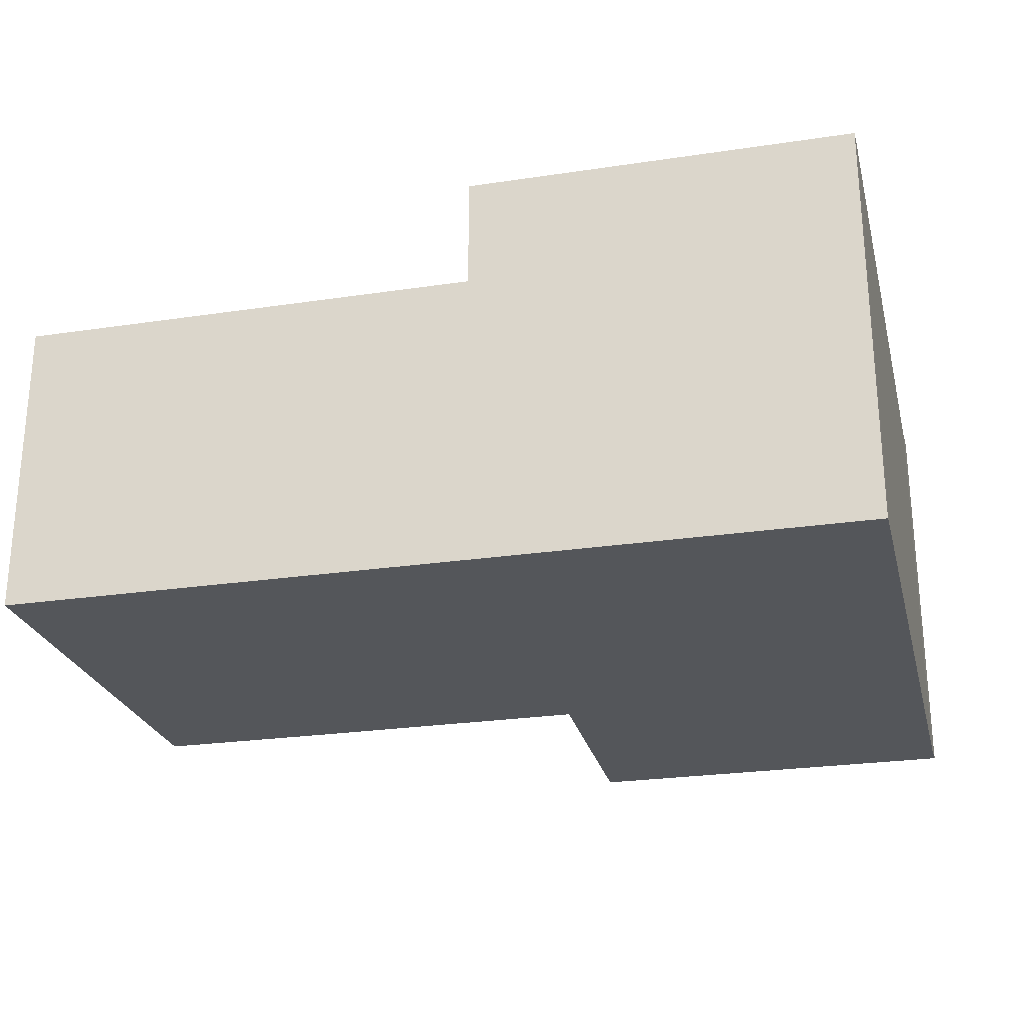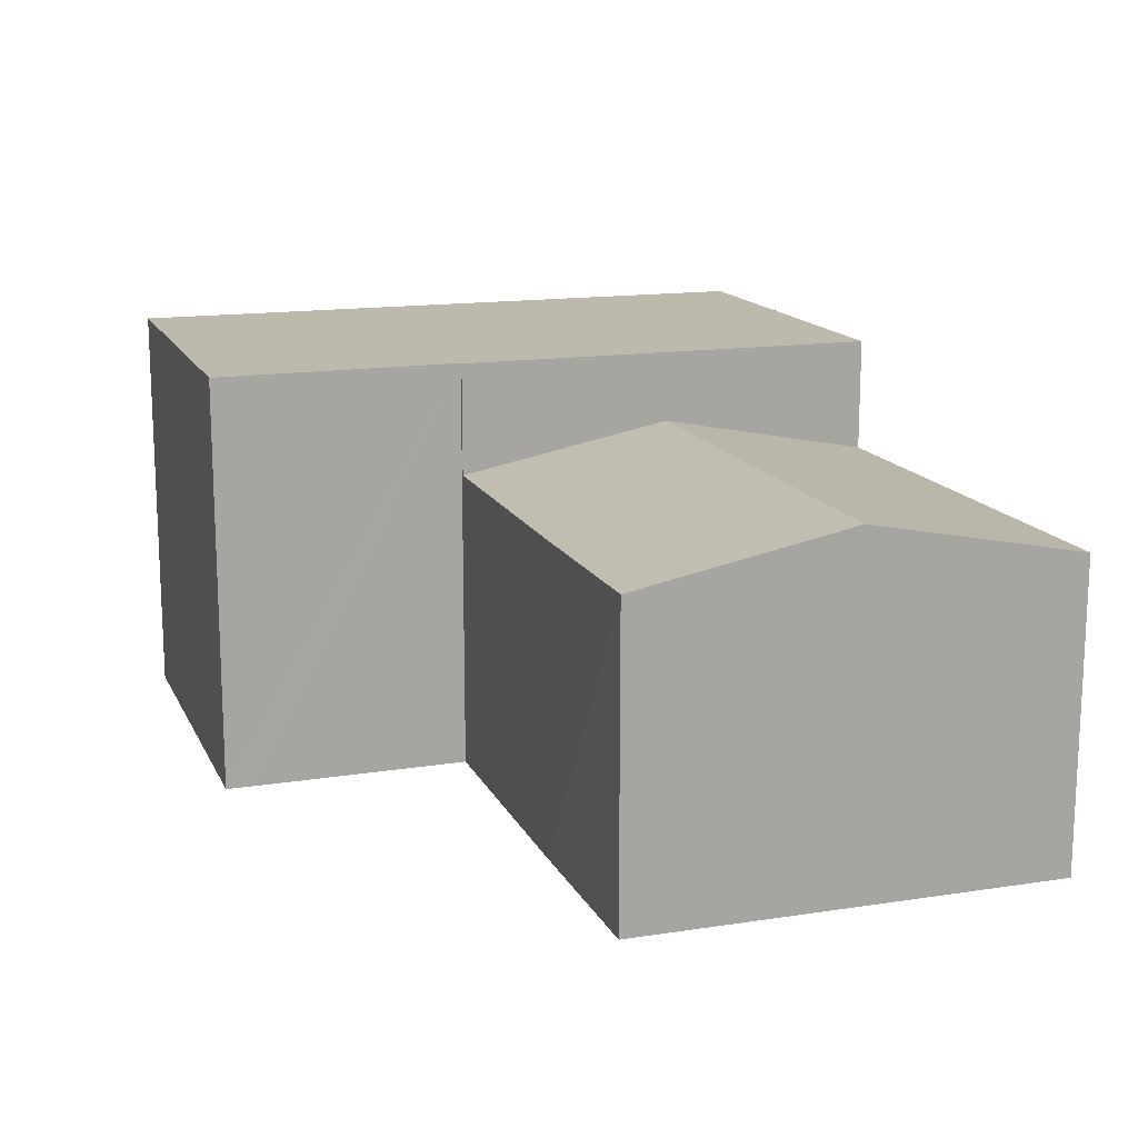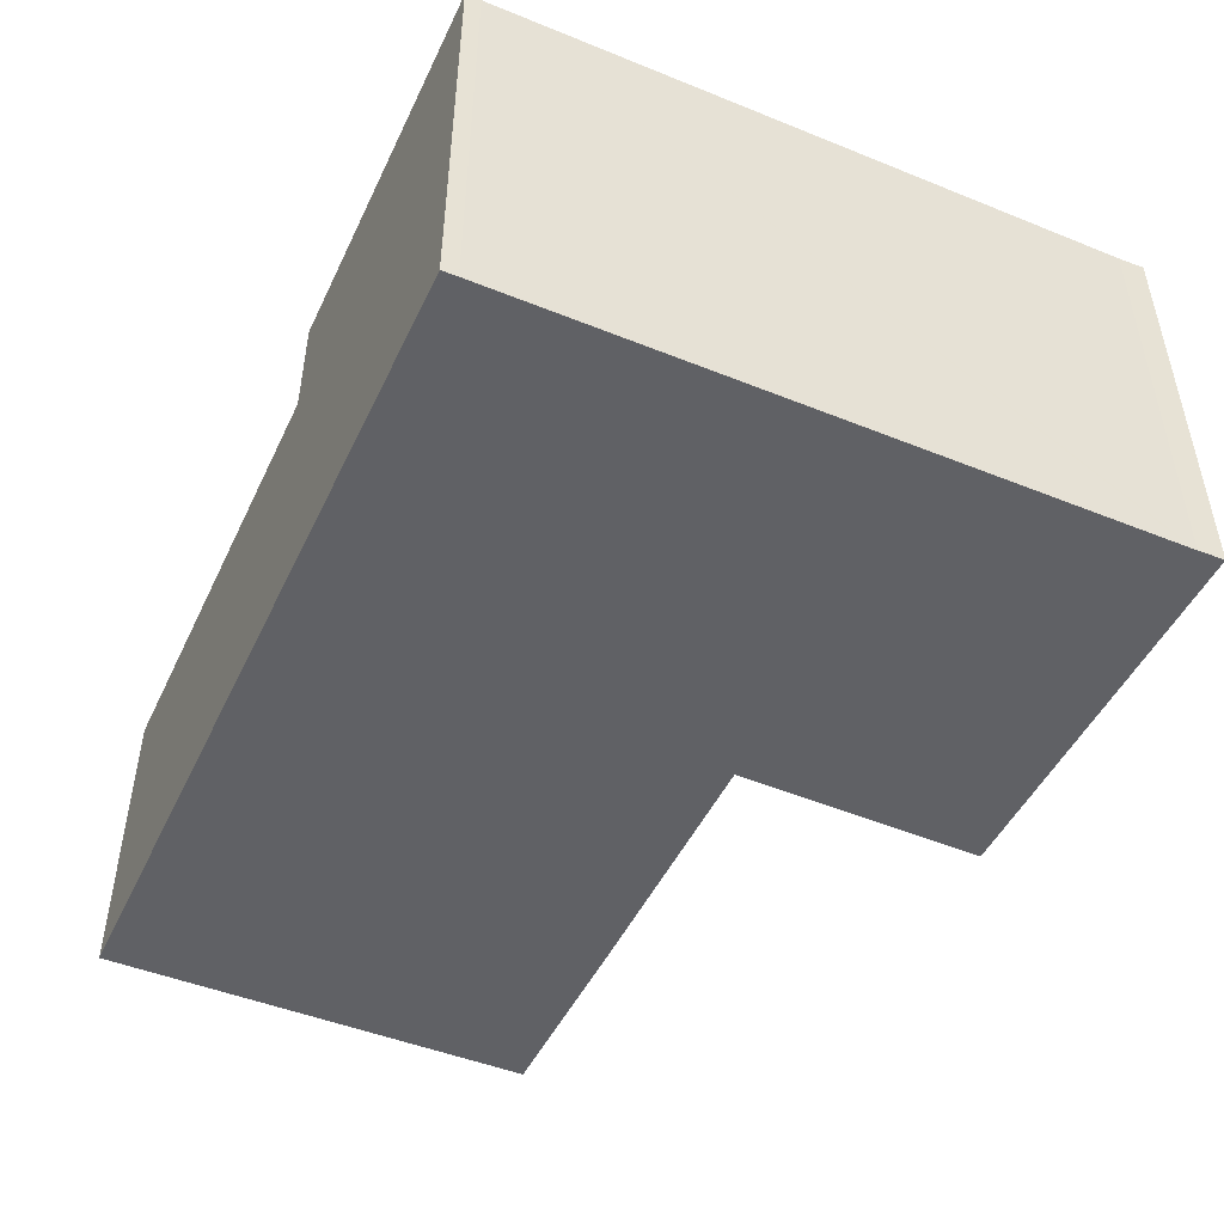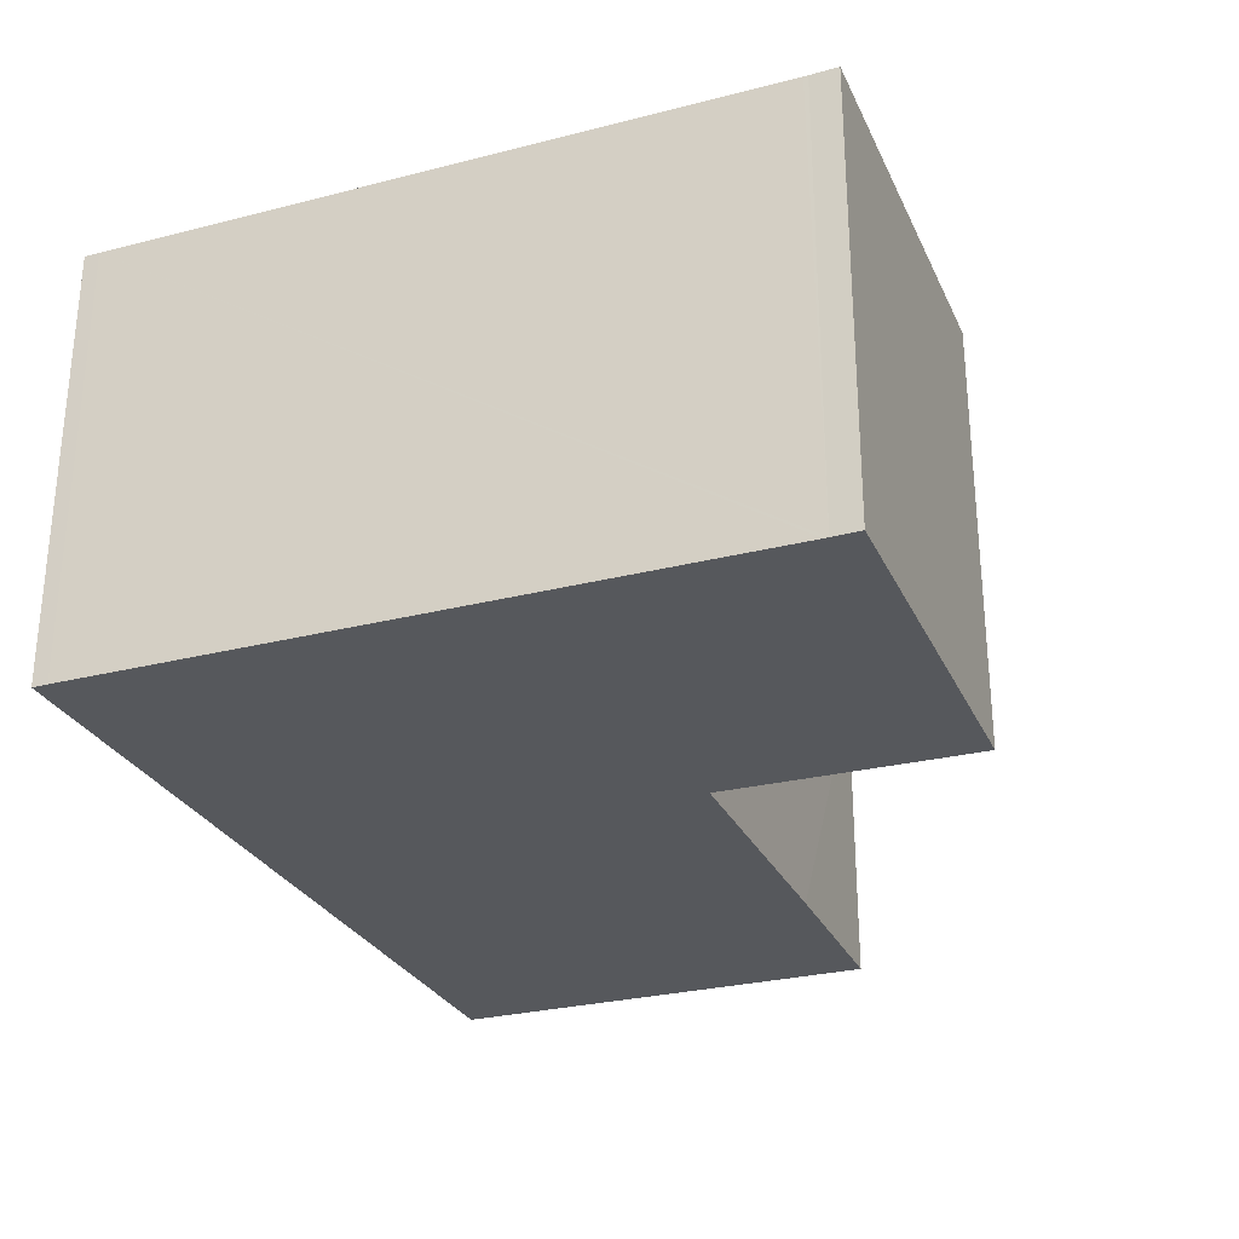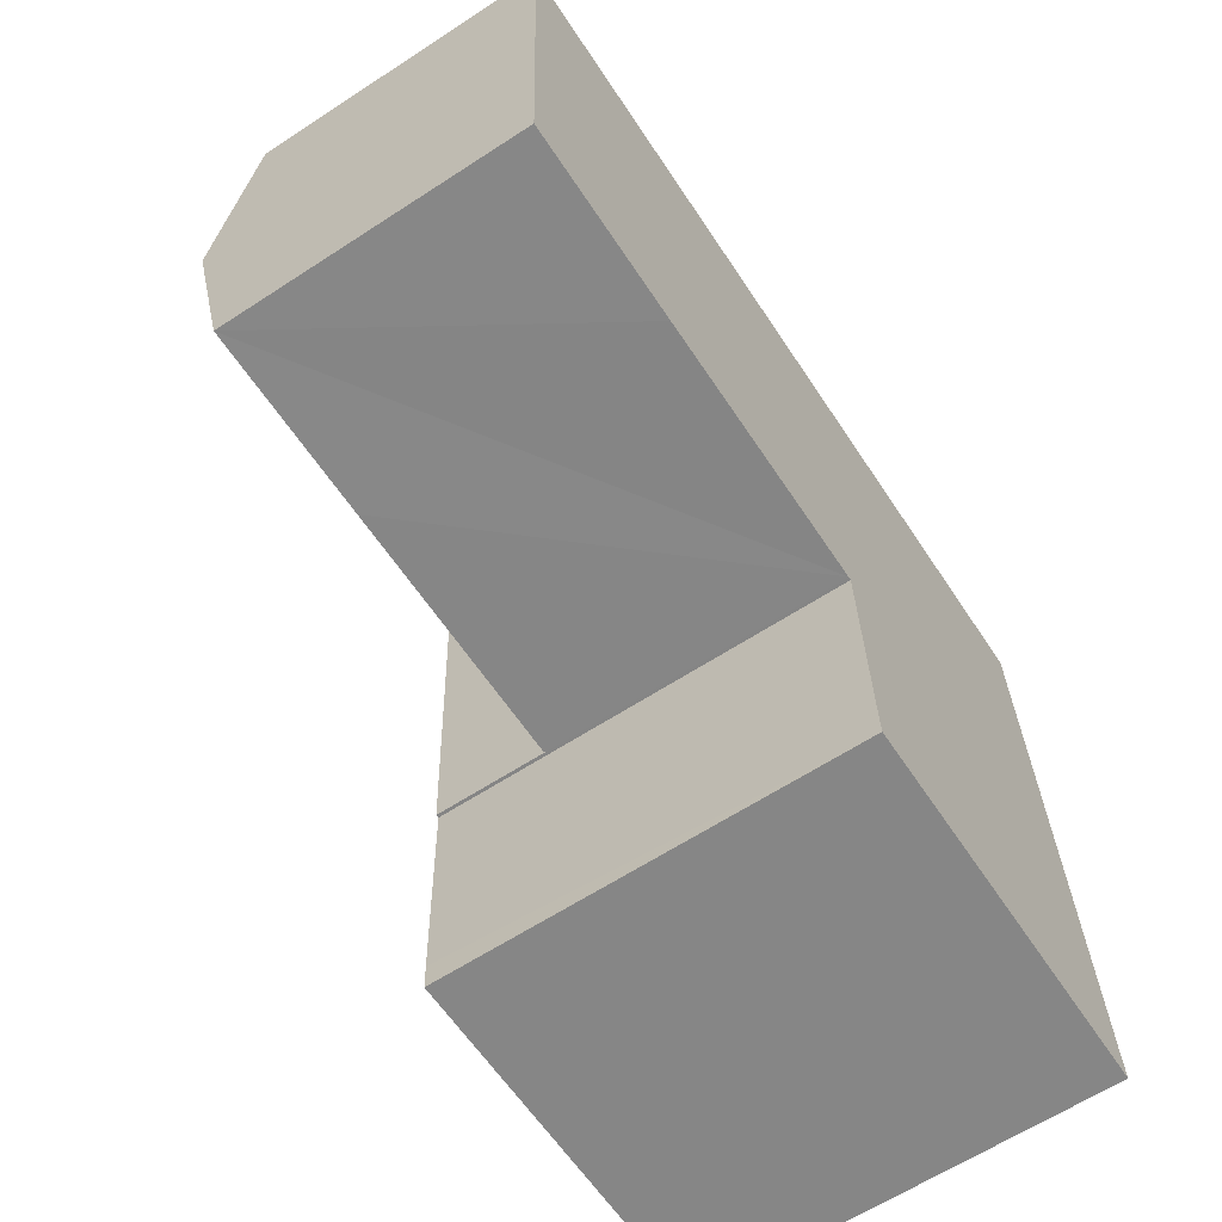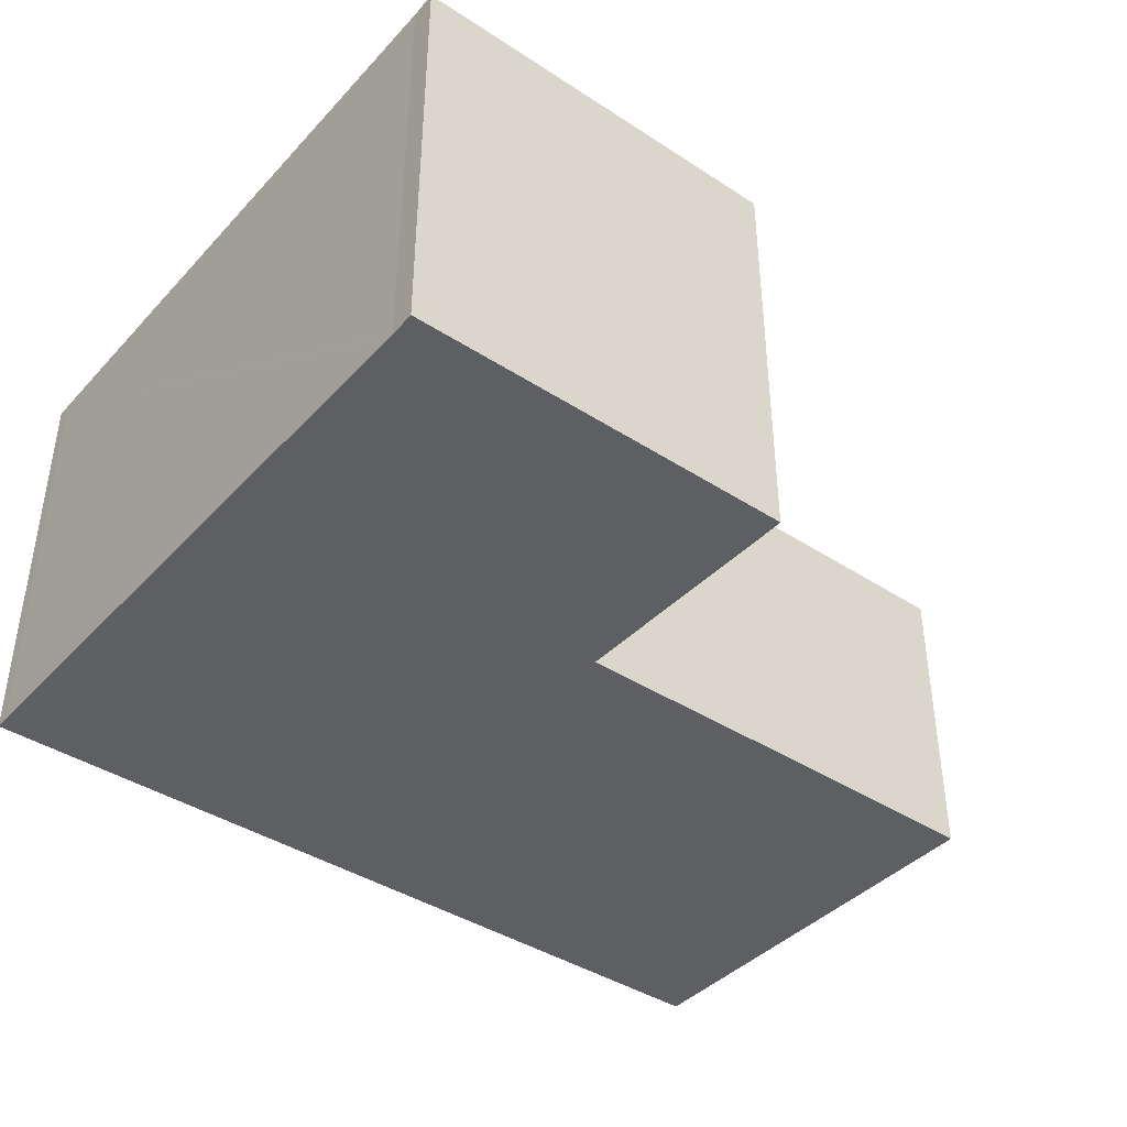
<metadata>
{"format":"obj","ext":"obj","renderer":"f3d","projection":"perspective","resolution":1024,"background":"white","views":[{"elev":-25.5,"azim":11.7,"up":"+Y"},{"elev":15.0,"azim":-110.4,"up":"+Y"},{"elev":-47.9,"azim":63.5,"up":"+Y"},{"elev":-28.0,"azim":109.1,"up":"+Y"},{"elev":-63.6,"azim":-56.7,"up":"+Z"},{"elev":-40.6,"azim":139.6,"up":"+Y"}]}
</metadata>
<code>
v  0.18 7.44 -4.658
v  4.488 6.527 -9.198
v  0.36 6.531 -9.31
v  10.18 7.44 -4.346
v  10.35 6.533 -8.989
v  9.999 6.53 0.312
v  0 6.53 3.998e-16
v  9.999 -1.91e-17 0.312
v  10.18 2.661e-16 -4.346
v  10.35 5.504e-16 -8.989
v  4.488 5.632e-16 -9.198
v  0.36 5.701e-16 -9.31
v  0.18 2.852e-16 -4.658
v  0 0 0
v  10.18 8.96 -4.346
v  10.43 8.96 -8.986
v  10.35 8.96 -8.989
v  18.93 8.96 -14.08
v  18.89 8.96 -13.52
v  18.89 8.96 -13.43
v  18.38 8.96 0.251
v  9.999 8.96 0.312
v  18.37 8.96 0.574
v  10.54 8.96 -13.76
v  10.56 8.96 -14.35
v  10.54 8.96 -13.69
v  18.89 8.276e-16 -13.52
v  18.89 8.221e-16 -13.43
v  18.38 -1.537e-17 0.251
v  18.93 8.62e-16 -14.08
v  18.37 -3.515e-17 0.574
v  10.56 8.789e-16 -14.35
v  10.43 5.502e-16 -8.986
v  10.54 8.425e-16 -13.76
v  10.54 8.383e-16 -13.69
g defaultobject
f 1 2 3
f 2 1 4
f 2 4 5
f 6 1 7
f 1 6 4
f 8 4 6
f 4 8 5
f 5 8 9
f 5 9 10
f 10 2 5
f 2 10 3
f 3 10 11
f 3 11 12
f 12 1 3
f 1 12 7
f 7 12 13
f 7 13 14
f 14 6 7
f 6 14 8
f 9 11 10
f 11 9 8
f 11 8 14
f 11 14 12
f 12 14 13
f 15 16 17
f 16 15 18
f 18 15 19
f 19 15 20
f 20 15 21
f 21 15 22
f 21 22 23
f 24 18 25
f 18 24 26
f 18 26 16
f 20 27 19
f 27 20 21
f 27 21 28
f 28 21 29
f 27 18 19
f 18 27 30
f 31 21 23
f 21 31 29
f 30 25 18
f 25 30 32
f 33 17 16
f 17 33 10
f 32 24 25
f 24 32 26
f 26 32 16
f 16 32 34
f 16 34 33
f 33 34 35
f 10 15 17
f 15 10 22
f 22 10 8
f 8 10 9
f 8 23 22
f 23 8 31
f 9 31 8
f 31 9 10
f 31 10 33
f 31 33 35
f 31 35 29
f 29 35 28
f 28 35 34
f 28 34 32
f 28 32 27
f 27 32 30

</code>
